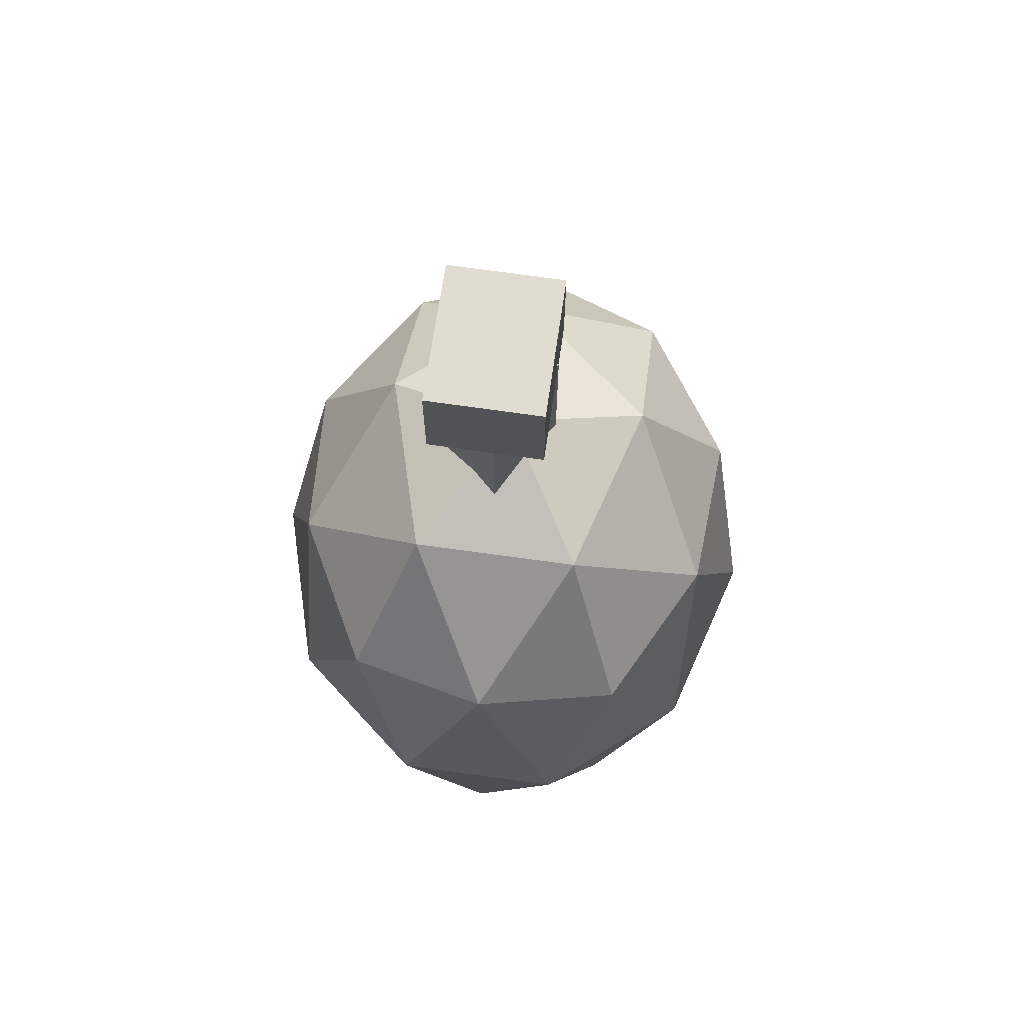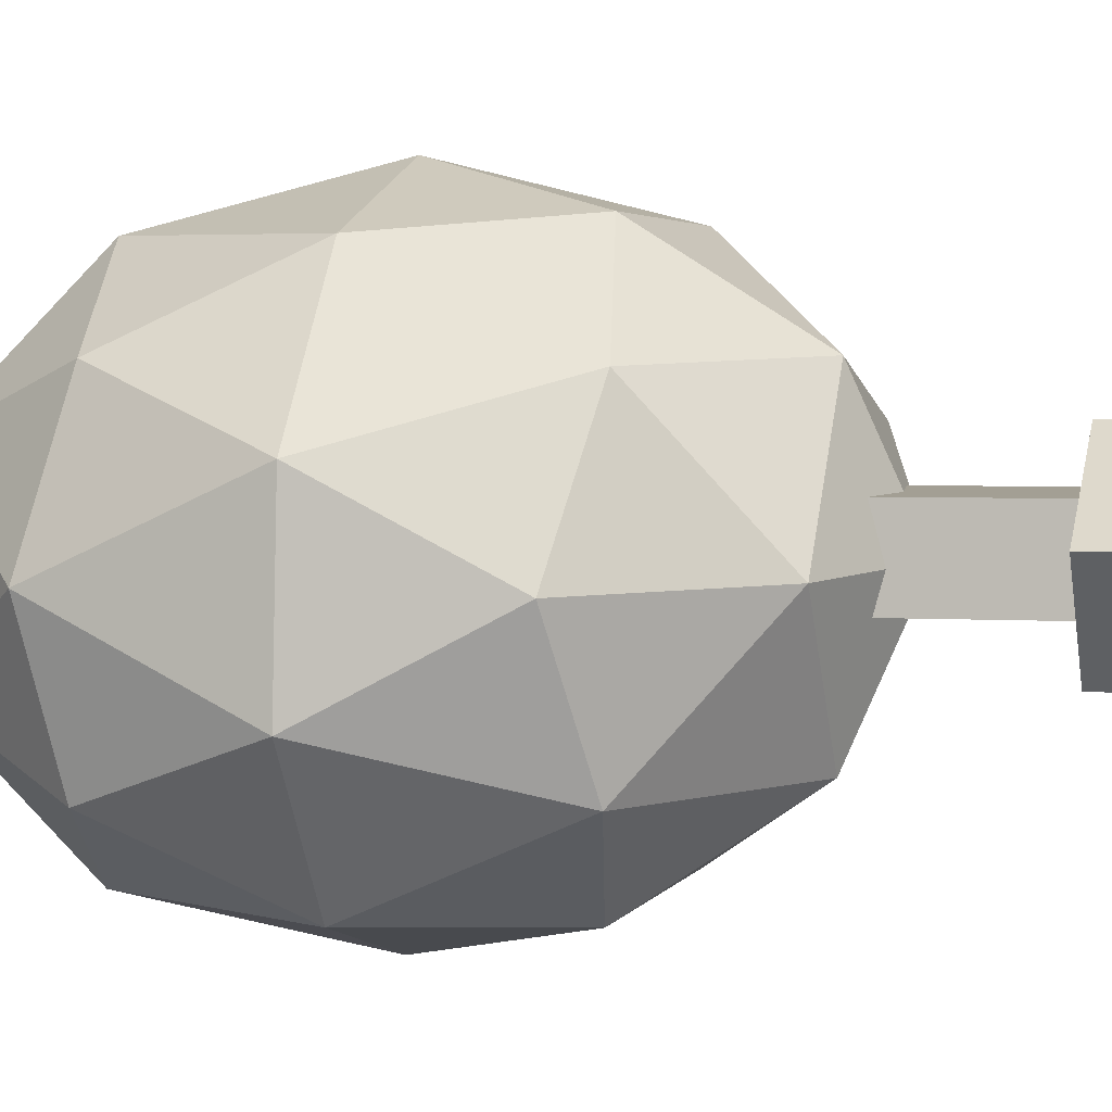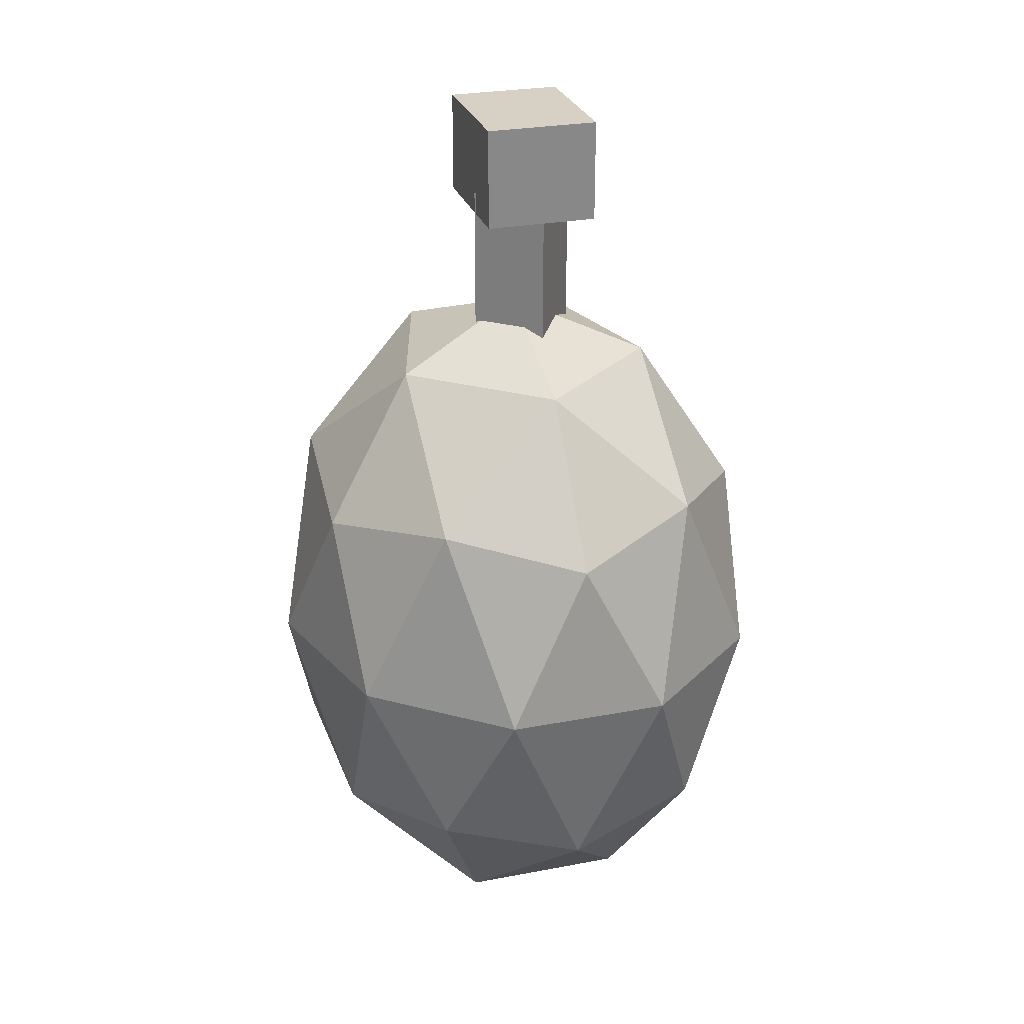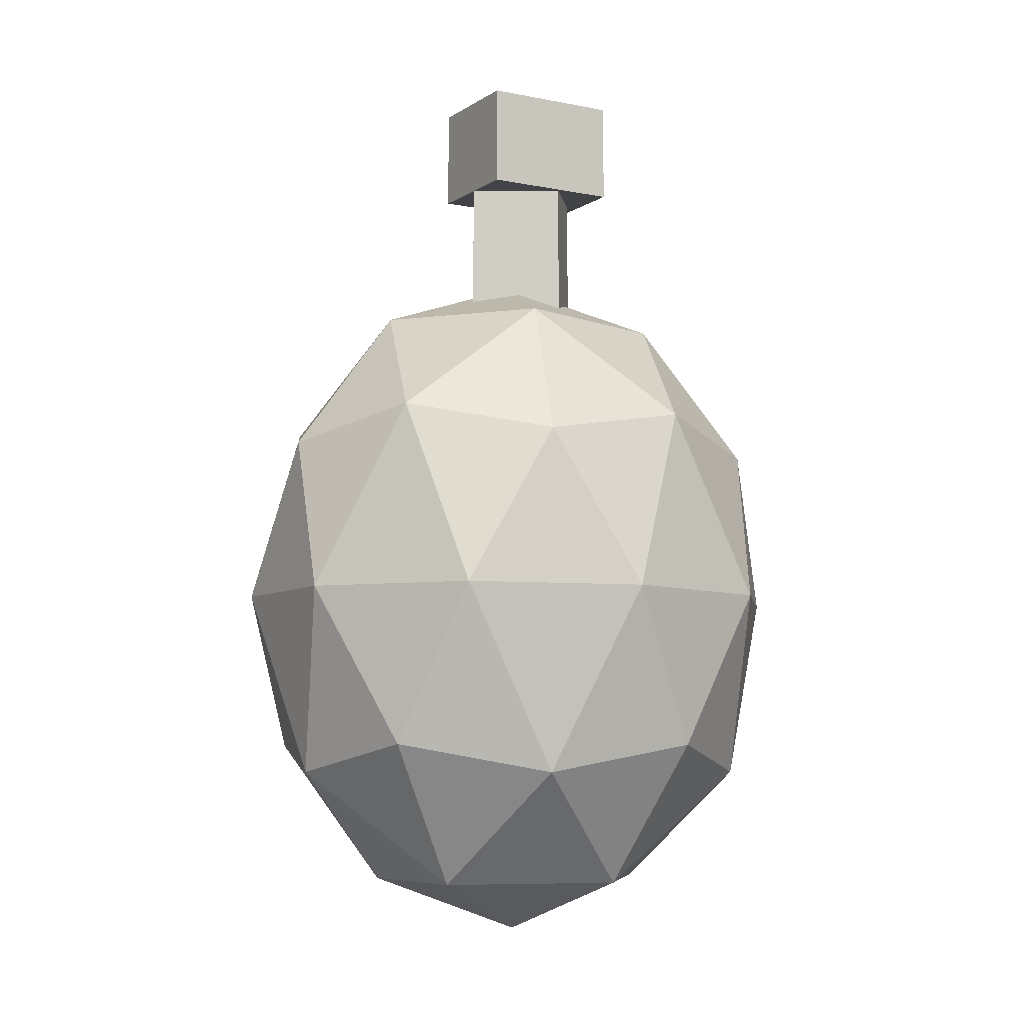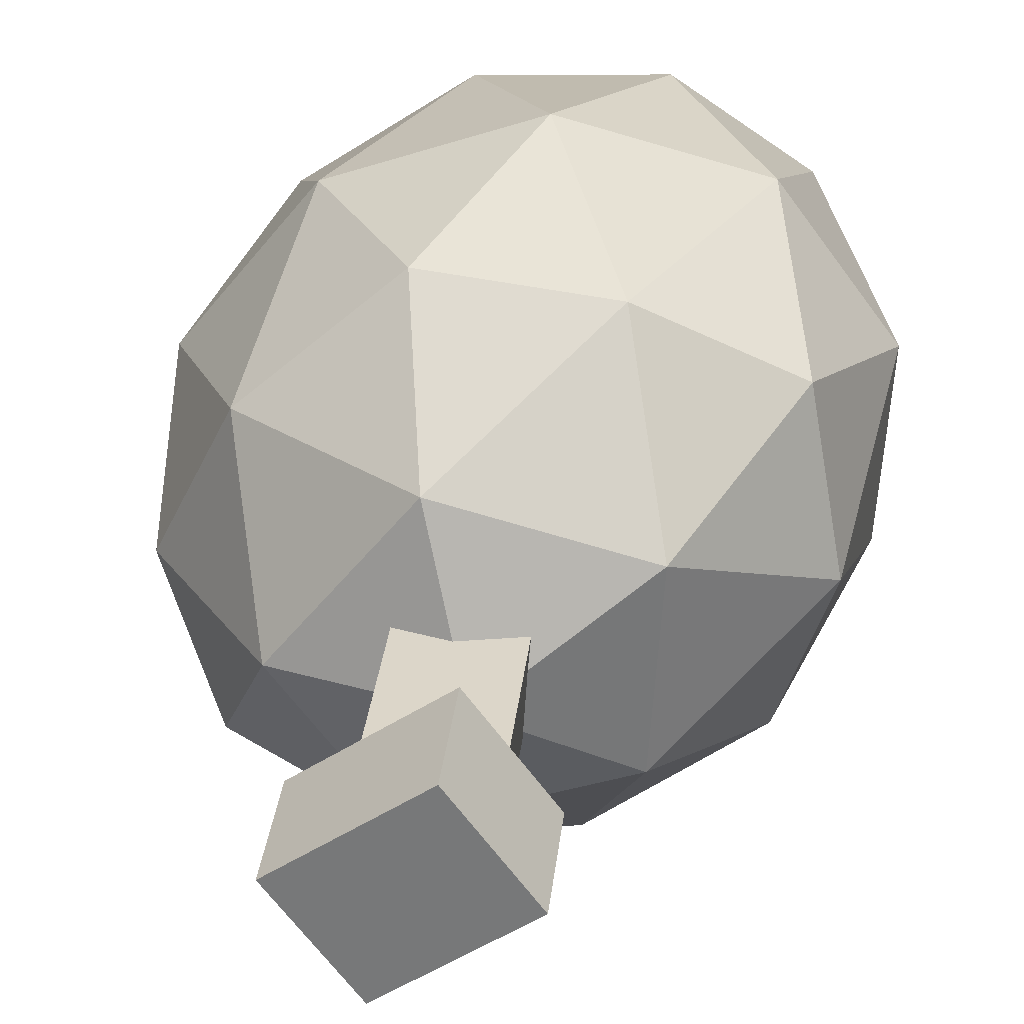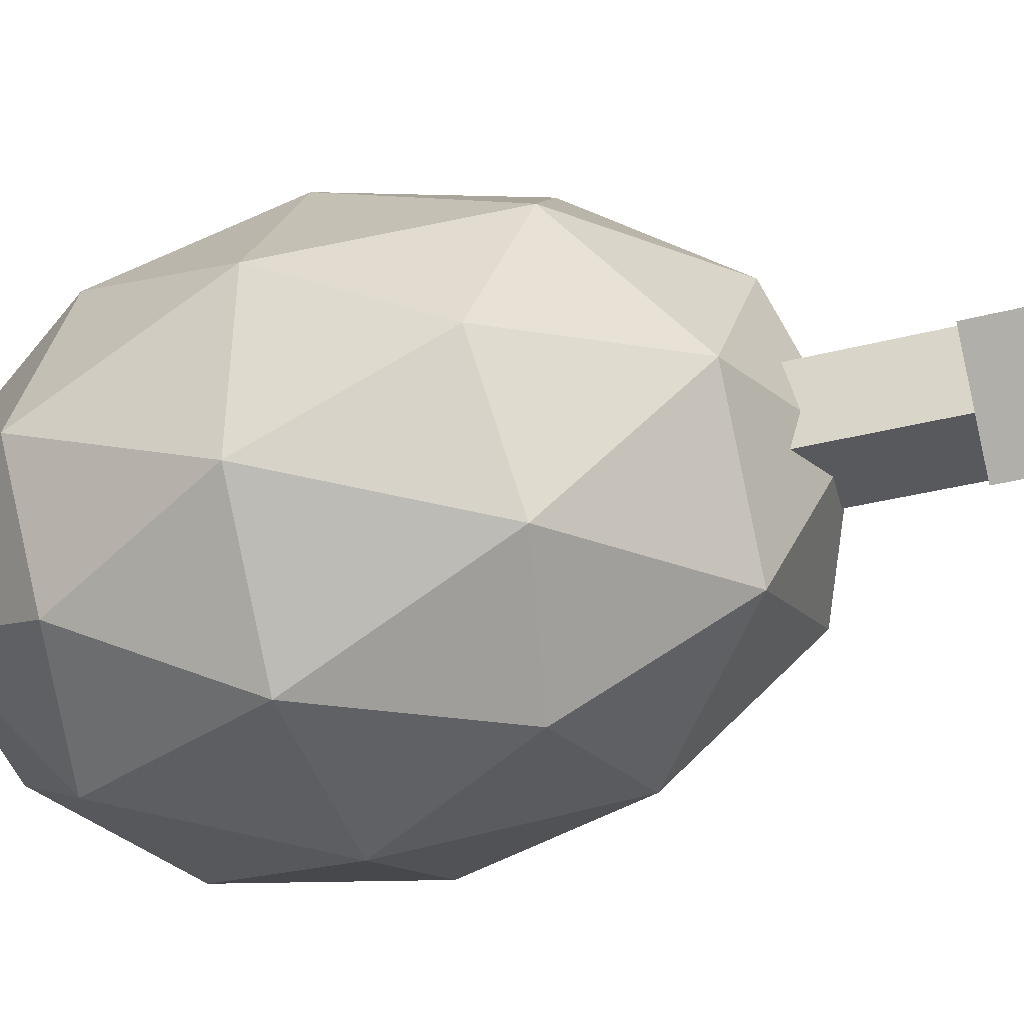
<metadata>
{"format":"obj","ext":"obj","renderer":"f3d","projection":"perspective","resolution":1024,"background":"white","views":[{"elev":69.0,"azim":134.0,"up":"+Y"},{"elev":2.4,"azim":105.7,"up":"+Z"},{"elev":26.9,"azim":-70.6,"up":"+Y"},{"elev":-7.0,"azim":5.6,"up":"+Y"},{"elev":31.7,"azim":-173.6,"up":"+Z"},{"elev":-32.2,"azim":110.3,"up":"+Z"}]}
</metadata>
<code>
o Cube.001_Cube.002
v -0.005235 0.04969 0.01921
v -0.005235 0.07227 0.01921
v -0.01988 0.04969 -0.001146
v -0.01988 0.07227 -0.001146
v 0.01988 0.04969 0.001146
v 0.01988 0.07227 0.001146
v 0.005235 0.04969 -0.01921
v 0.005235 0.07227 -0.01921
v -0.003579 -0.1318 -0.001322
v 0.03996 -0.08786 0.0278
v -0.024 -0.08786 0.05103
v -0.05974 -0.08786 0.001905
v -0.01786 -0.08786 -0.05168
v 0.04375 -0.08786 -0.03567
v 0.01071 -0.01676 0.04903
v -0.05091 -0.01676 0.03303
v -0.04712 -0.01676 -0.03045
v 0.01684 -0.01676 -0.05367
v 0.05258 -0.01676 -0.004549
v -0.003579 0.02718 -0.001322
v -0.01558 -0.1199 0.02945
v 0.02201 -0.1199 0.0158
v 0.01001 -0.0941 0.04657
v 0.04983 -0.0941 -0.004391
v 0.02424 -0.1199 -0.02151
v -0.03659 -0.1199 0.000575
v -0.04859 -0.0941 0.03135
v -0.01197 -0.1199 -0.03092
v -0.04499 -0.0941 -0.02902
v 0.01585 -0.0941 -0.05111
v 0.05502 -0.05231 0.0139
v 0.05725 -0.05231 -0.02341
v -0.007187 -0.05231 0.05905
v 0.03041 -0.05231 0.0454
v -0.06441 -0.05231 0.02076
v -0.0434 -0.05231 0.04964
v -0.03757 -0.05231 -0.04804
v -0.06218 -0.05231 -0.01655
v 0.03625 -0.05231 -0.05228
v 2.9e-05 -0.05231 -0.06169
v 0.03783 -0.01052 0.02638
v -0.023 -0.01052 0.04847
v -0.05699 -0.01052 0.001747
v -0.01716 -0.01052 -0.04921
v 0.04144 -0.01052 -0.03399
v 0.004818 0.01531 0.02828
v 0.02943 0.01531 -0.003219
v -0.0314 0.01531 0.01887
v -0.02917 0.01531 -0.01844
v 0.008426 0.01531 -0.03209
v -0.01217 0.01173 0.009327
v -0.01217 0.05475 0.009327
v -0.01114 0.01173 -0.007775
v -0.01114 0.05475 -0.007775
v 0.008948 0.01173 0.008114
v 0.008948 0.05475 0.008114
v 0.009971 0.01173 -0.008988
v 0.009971 0.05475 -0.008988
f 1 2 4 3
f 3 4 8 7
f 7 8 6 5
f 5 6 2 1
f 3 7 5 1
f 8 4 2 6
f 9 22 21
f 10 22 24
f 9 21 26
f 9 26 28
f 9 28 25
f 10 24 31
f 11 23 33
f 12 27 35
f 13 29 37
f 14 30 39
f 10 31 34
f 11 33 36
f 12 35 38
f 13 37 40
f 14 39 32
f 15 41 46
f 16 42 48
f 17 43 49
f 18 44 50
f 19 45 47
f 47 50 20
f 47 45 50
f 45 18 50
f 50 49 20
f 50 44 49
f 44 17 49
f 49 48 20
f 49 43 48
f 43 16 48
f 48 46 20
f 48 42 46
f 42 15 46
f 46 47 20
f 46 41 47
f 41 19 47
f 32 45 19
f 32 39 45
f 39 18 45
f 40 44 18
f 40 37 44
f 37 17 44
f 38 43 17
f 38 35 43
f 35 16 43
f 36 42 16
f 36 33 42
f 33 15 42
f 34 41 15
f 34 31 41
f 31 19 41
f 39 40 18
f 39 30 40
f 30 13 40
f 37 38 17
f 37 29 38
f 29 12 38
f 35 36 16
f 35 27 36
f 27 11 36
f 33 34 15
f 33 23 34
f 23 10 34
f 31 32 19
f 31 24 32
f 24 14 32
f 25 30 14
f 25 28 30
f 28 13 30
f 28 29 13
f 28 26 29
f 26 12 29
f 26 27 12
f 26 21 27
f 21 11 27
f 24 25 14
f 24 22 25
f 22 9 25
f 21 23 11
f 21 22 23
f 22 10 23
f 51 52 54 53
f 53 54 58 57
f 57 58 56 55
f 55 56 52 51
f 53 57 55 51
f 58 54 52 56

</code>
